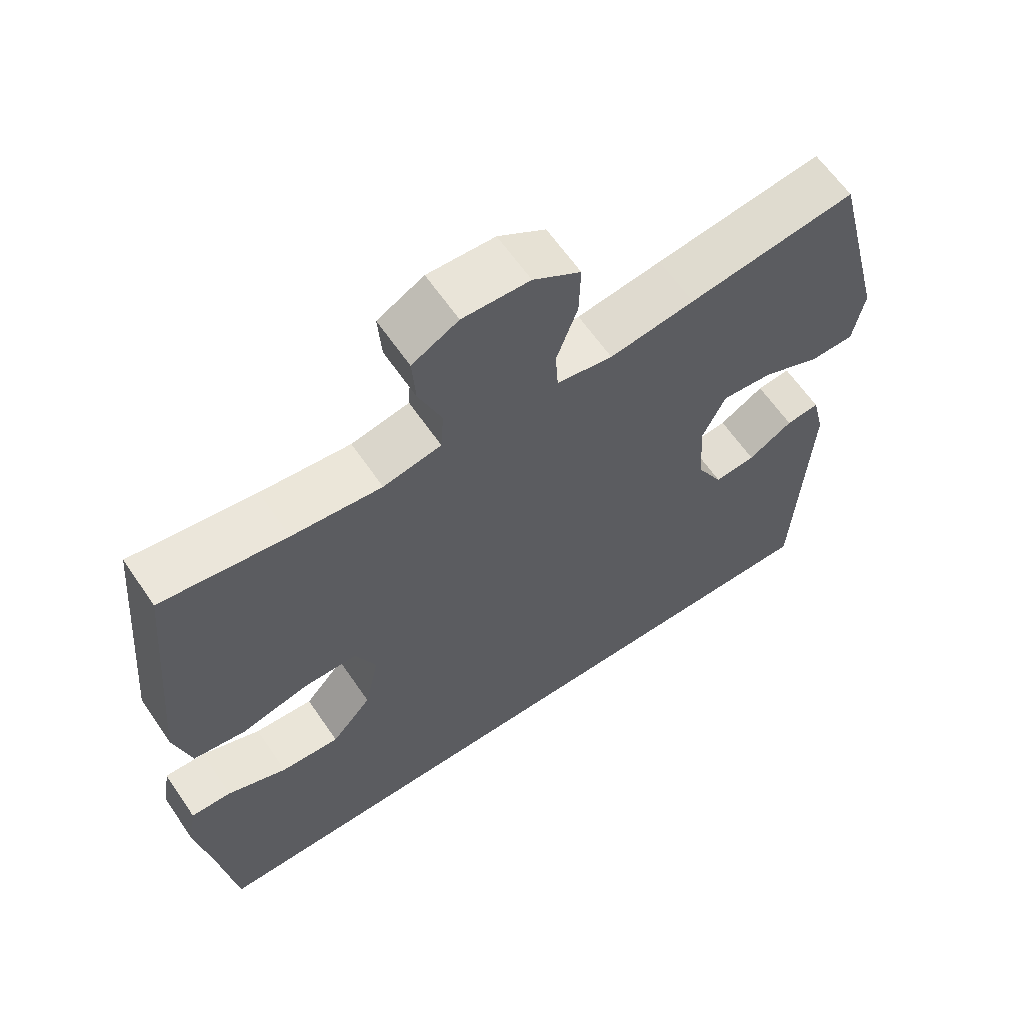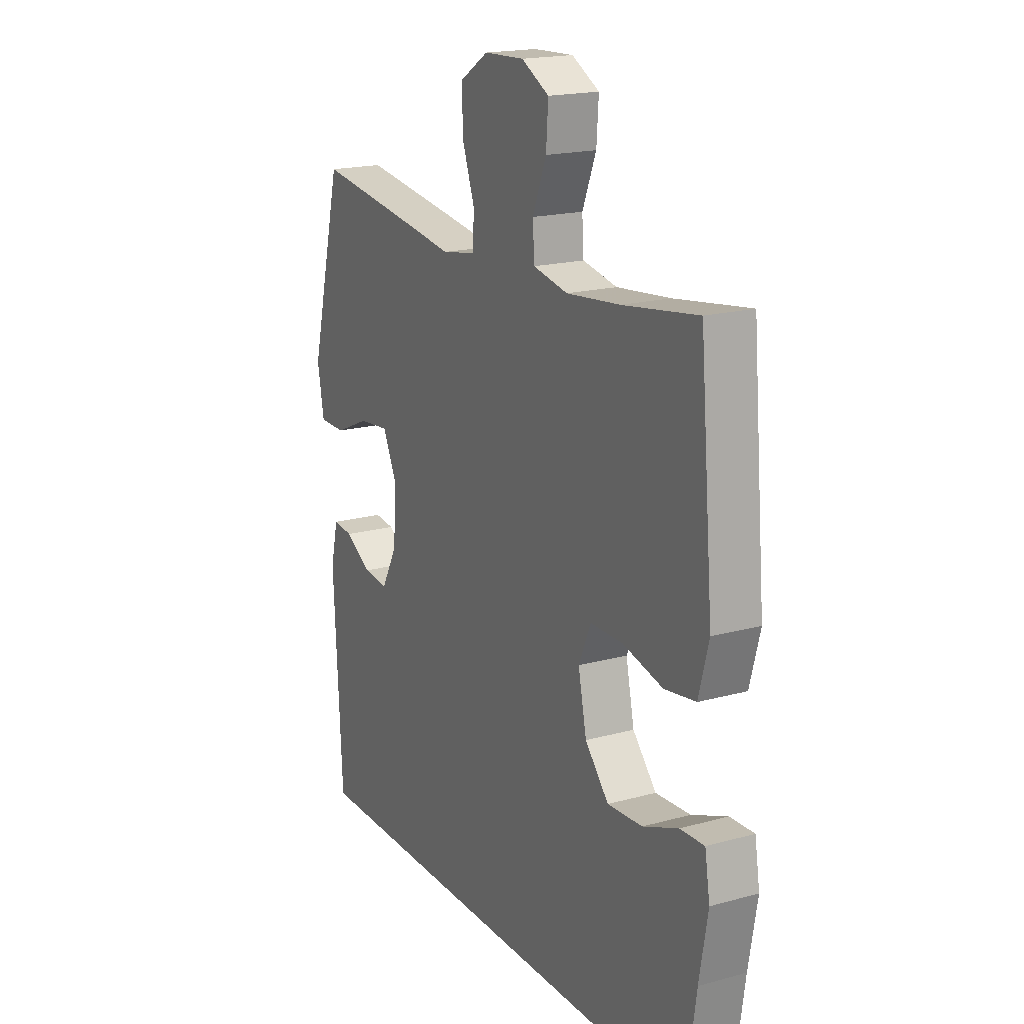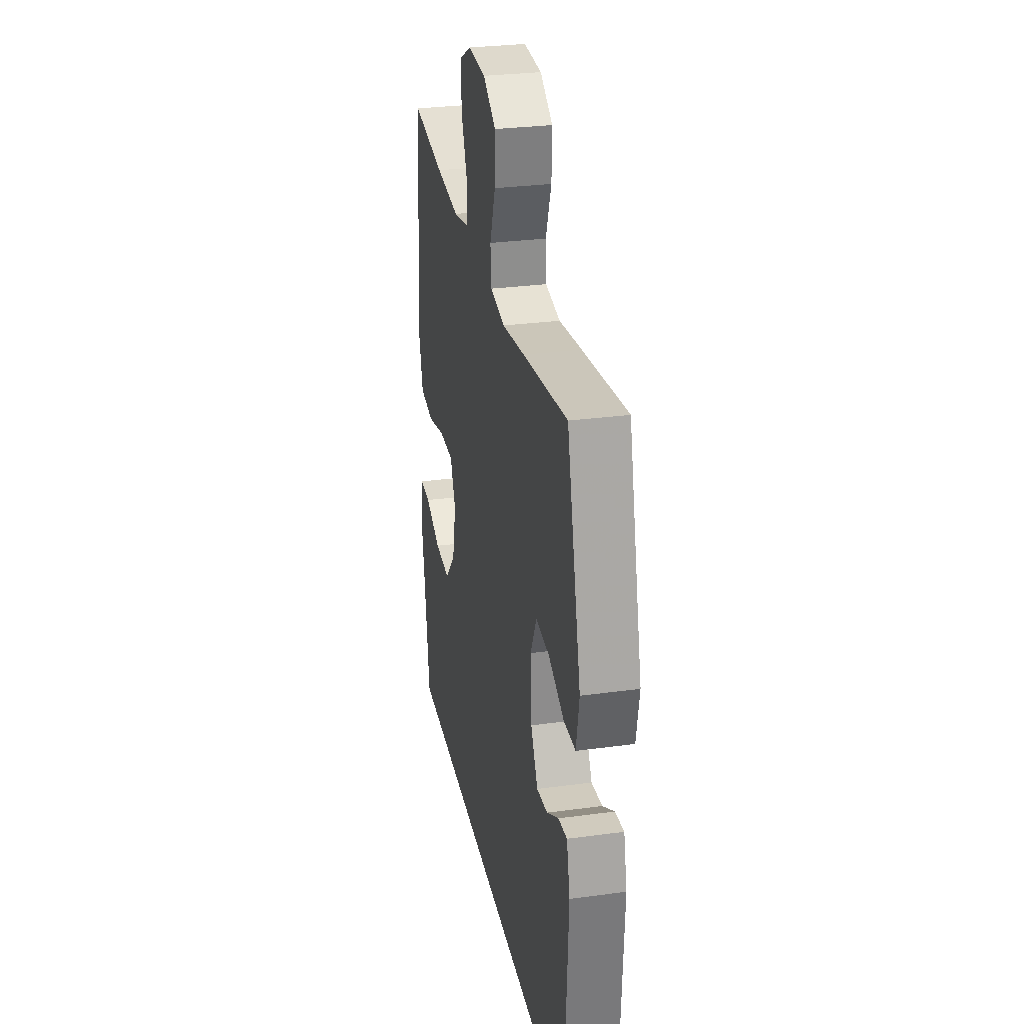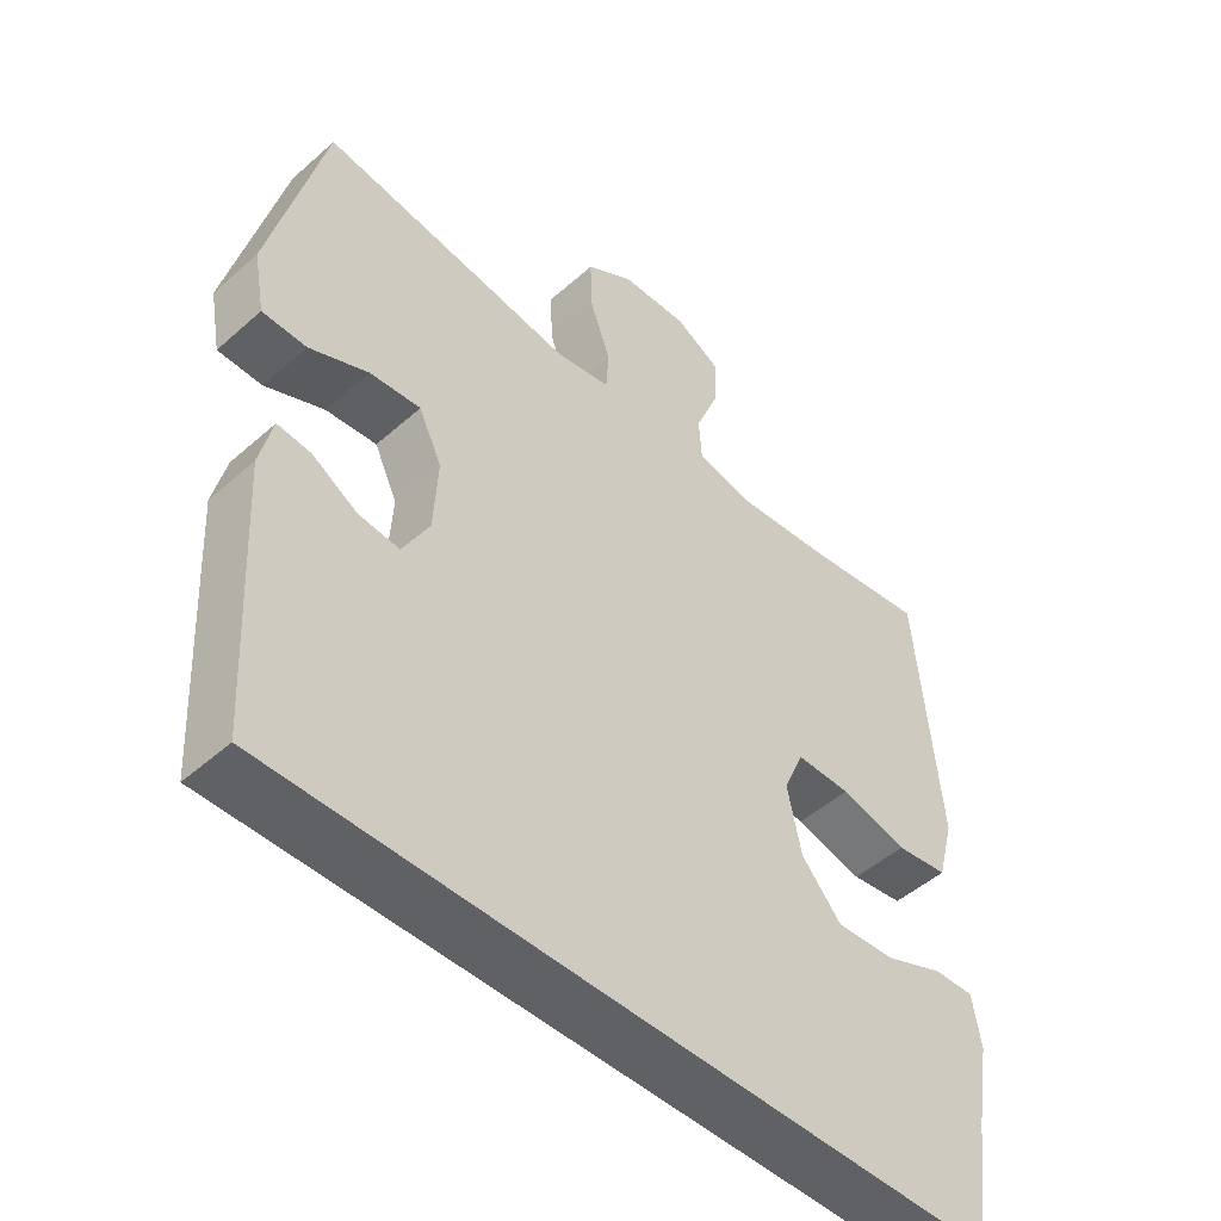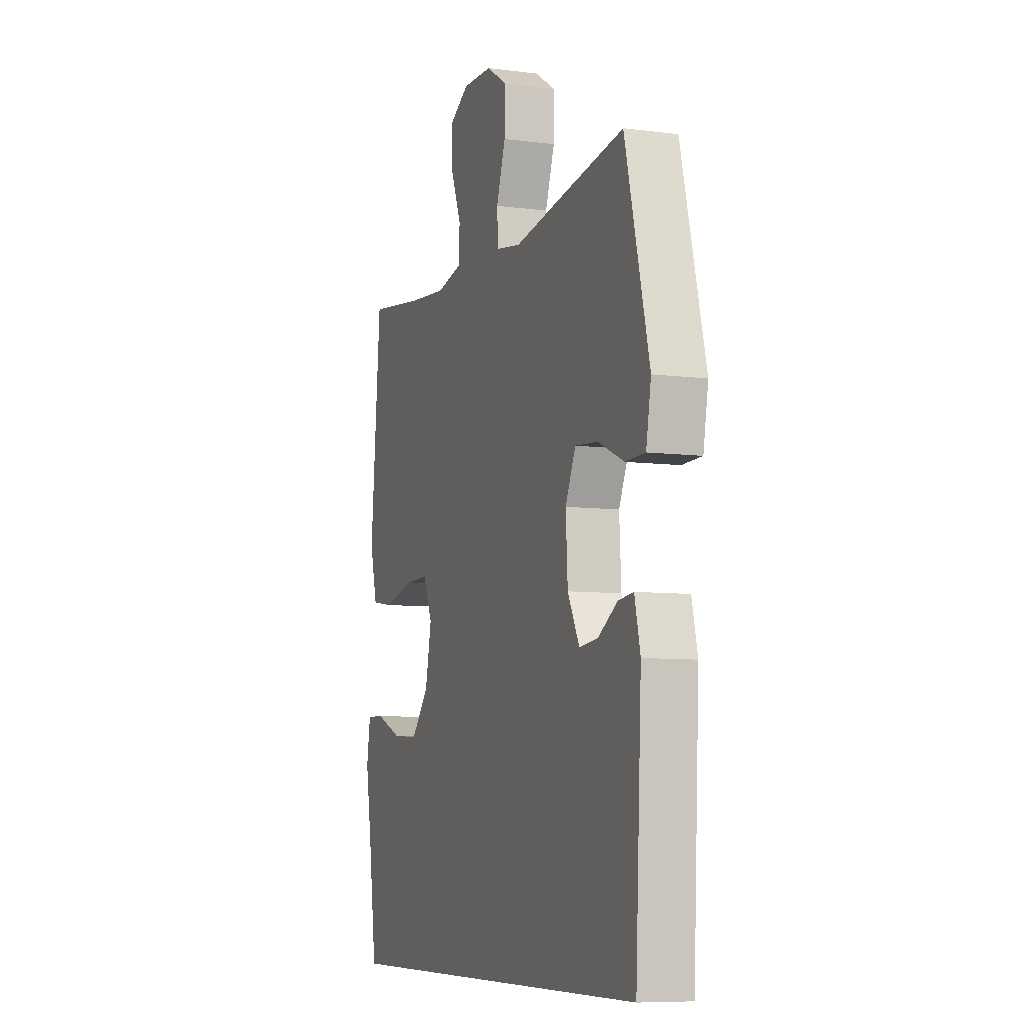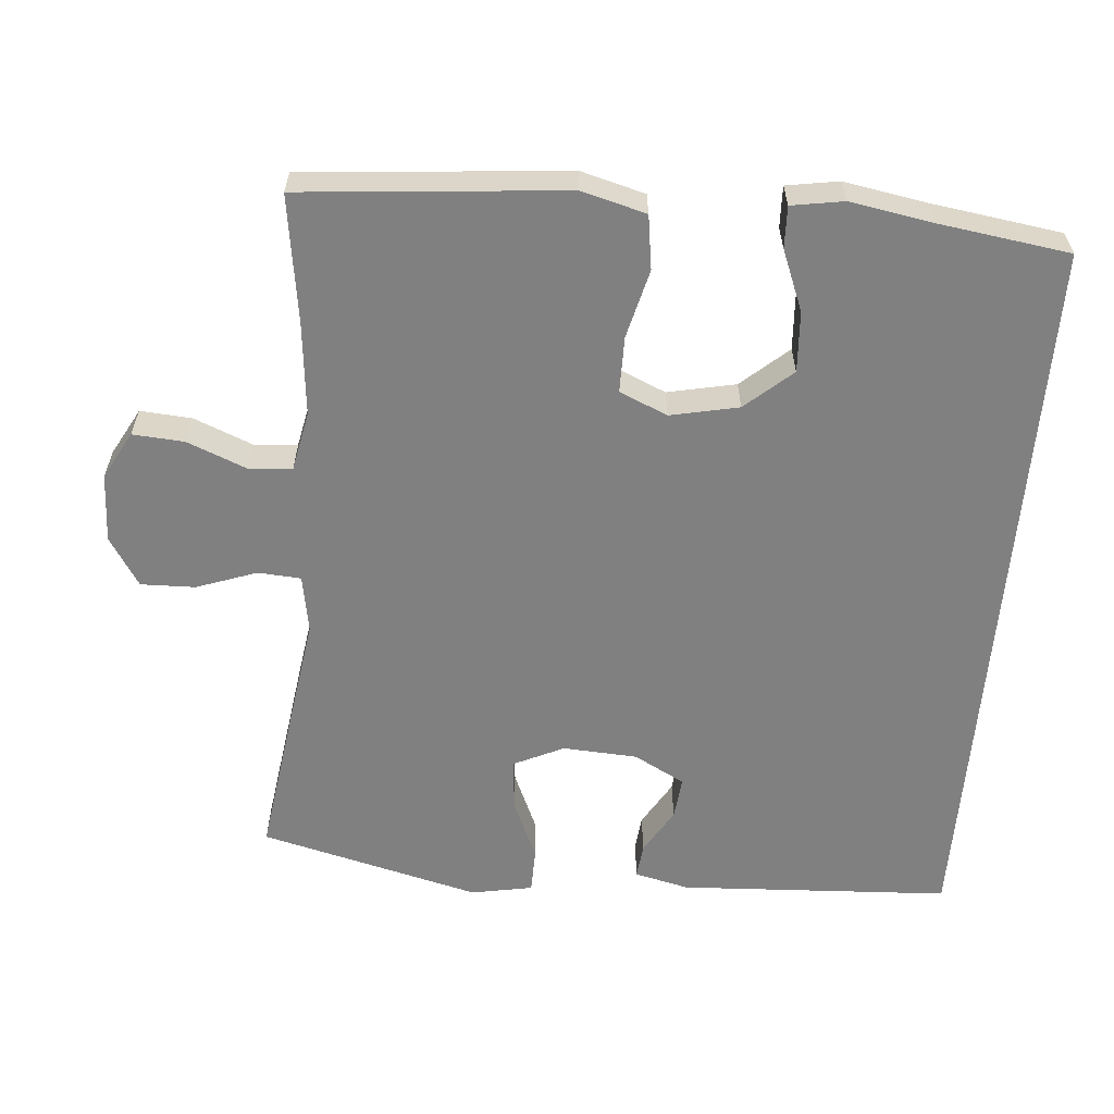
<metadata>
{"format":"obj","ext":"obj","renderer":"f3d","projection":"perspective","resolution":1024,"background":"white","views":[{"elev":62.6,"azim":145.7,"up":"+Z"},{"elev":18.5,"azim":62.1,"up":"+Z"},{"elev":29.4,"azim":-101.3,"up":"+Z"},{"elev":-48.8,"azim":-45.5,"up":"+Z"},{"elev":-8.1,"azim":-109.6,"up":"+Z"},{"elev":-60.2,"azim":85.2,"up":"+Y"}]}
</metadata>
<code>
v 0.501 0.07 -0.5
v -0.521 0.07 -0.5
v -0.541 0.07 -0.122
v -0.523 0.07 -0.046
v -0.475 0.07 -0.051
v -0.411 0.07 -0.089
v -0.352 0.07 -0.095
v -0.314 0.07 -0.024
v -0.308 0.07 0.08
v -0.341 0.07 0.15
v -0.414 0.07 0.143
v -0.498 0.07 0.106
v -0.561 0.07 0.107
v -0.577 0.07 0.193
v -0.5 0.07 0.5
v -0.26 0.07 0.466
v -0.138 0.07 0.448
v -0.058 0.07 0.462
v -0.054 0.07 0.522
v -0.084 0.07 0.606
v -0.086 0.07 0.682
v -0.018 0.07 0.725
v 0.078 0.07 0.729
v 0.144 0.07 0.693
v 0.139 0.07 0.621
v 0.106 0.07 0.539
v 0.11 0.07 0.478
v 0.193 0.07 0.461
v 0.321 0.07 0.474
v 0.5 0.07 0.5
v 0.521 0.07 0.266
v 0.533 0.07 0.133
v 0.509 0.07 0.043
v 0.434 0.07 0.032
v 0.338 0.07 0.056
v 0.26 0.07 0.056
v 0.231 0.07 -0.011
v 0.251 0.07 -0.106
v 0.308 0.07 -0.171
v 0.392 0.07 -0.166
v 0.477 0.07 -0.132
v 0.535 0.07 -0.13
v 0.547 0.07 -0.203
v 0.527 0.07 -0.319
v 0.501 0 -0.5
v -0.521 0 -0.5
v -0.541 0 -0.122
v -0.523 0 -0.046
v -0.475 0 -0.051
v -0.411 0 -0.089
v -0.352 0 -0.095
v -0.314 0 -0.024
v -0.308 0 0.08
v -0.341 0 0.15
v -0.414 0 0.143
v -0.498 0 0.106
v -0.561 0 0.107
v -0.577 0 0.193
v -0.5 0 0.5
v -0.26 0 0.466
v -0.138 0 0.448
v -0.058 0 0.462
v -0.054 0 0.522
v -0.084 0 0.606
v -0.086 0 0.682
v -0.018 0 0.725
v 0.078 0 0.729
v 0.144 0 0.693
v 0.139 0 0.621
v 0.106 0 0.539
v 0.11 0 0.478
v 0.193 0 0.461
v 0.321 0 0.474
v 0.5 0 0.5
v 0.521 0 0.266
v 0.533 0 0.133
v 0.509 0 0.043
v 0.434 0 0.032
v 0.338 0 0.056
v 0.26 0 0.056
v 0.231 0 -0.011
v 0.251 0 -0.106
v 0.308 0 -0.171
v 0.392 0 -0.166
v 0.477 0 -0.132
v 0.535 0 -0.13
v 0.547 0 -0.203
v 0.527 0 -0.319
f 41 42 43 44
f 40 41 44 1
f 39 40 1 2
f 38 39 2 3
f 32 33 34 35
f 31 32 35 36
f 29 30 31 36
f 28 29 36 37
f 23 24 25 26
f 23 26 27
f 22 23 27
f 19 20 21 22
f 18 19 22 27
f 17 18 27 28
f 15 16 17
f 14 15 17
f 11 12 13 14
f 10 11 14 17
f 9 10 17 28
f 3 4 5 6
f 3 6 7
f 38 3 7
f 37 38 7 8
f 8 9 28 37
f 88 87 86 85
f 45 88 85 84
f 46 45 84 83
f 47 46 83 82
f 79 78 77 76
f 80 79 76 75
f 80 75 74 73
f 81 80 73 72
f 70 69 68 67
f 71 70 67
f 71 67 66
f 66 65 64 63
f 71 66 63 62
f 72 71 62 61
f 61 60 59
f 61 59 58
f 58 57 56 55
f 61 58 55 54
f 72 61 54 53
f 50 49 48 47
f 51 50 47
f 51 47 82
f 52 51 82 81
f 81 72 53 52
f 1 45 46 2
f 2 46 47 3
f 3 47 48 4
f 4 48 49 5
f 5 49 50 6
f 6 50 51 7
f 7 51 52 8
f 8 52 53 9
f 9 53 54 10
f 10 54 55 11
f 11 55 56 12
f 12 56 57 13
f 13 57 58 14
f 14 58 59 15
f 15 59 60 16
f 16 60 61 17
f 17 61 62 18
f 18 62 63 19
f 19 63 64 20
f 20 64 65 21
f 21 65 66 22
f 22 66 67 23
f 23 67 68 24
f 24 68 69 25
f 25 69 70 26
f 26 70 71 27
f 27 71 72 28
f 28 72 73 29
f 29 73 74 30
f 30 74 75 31
f 31 75 76 32
f 32 76 77 33
f 33 77 78 34
f 34 78 79 35
f 35 79 80 36
f 36 80 81 37
f 37 81 82 38
f 38 82 83 39
f 39 83 84 40
f 40 84 85 41
f 41 85 86 42
f 42 86 87 43
f 43 87 88 44
f 44 88 45 1

</code>
